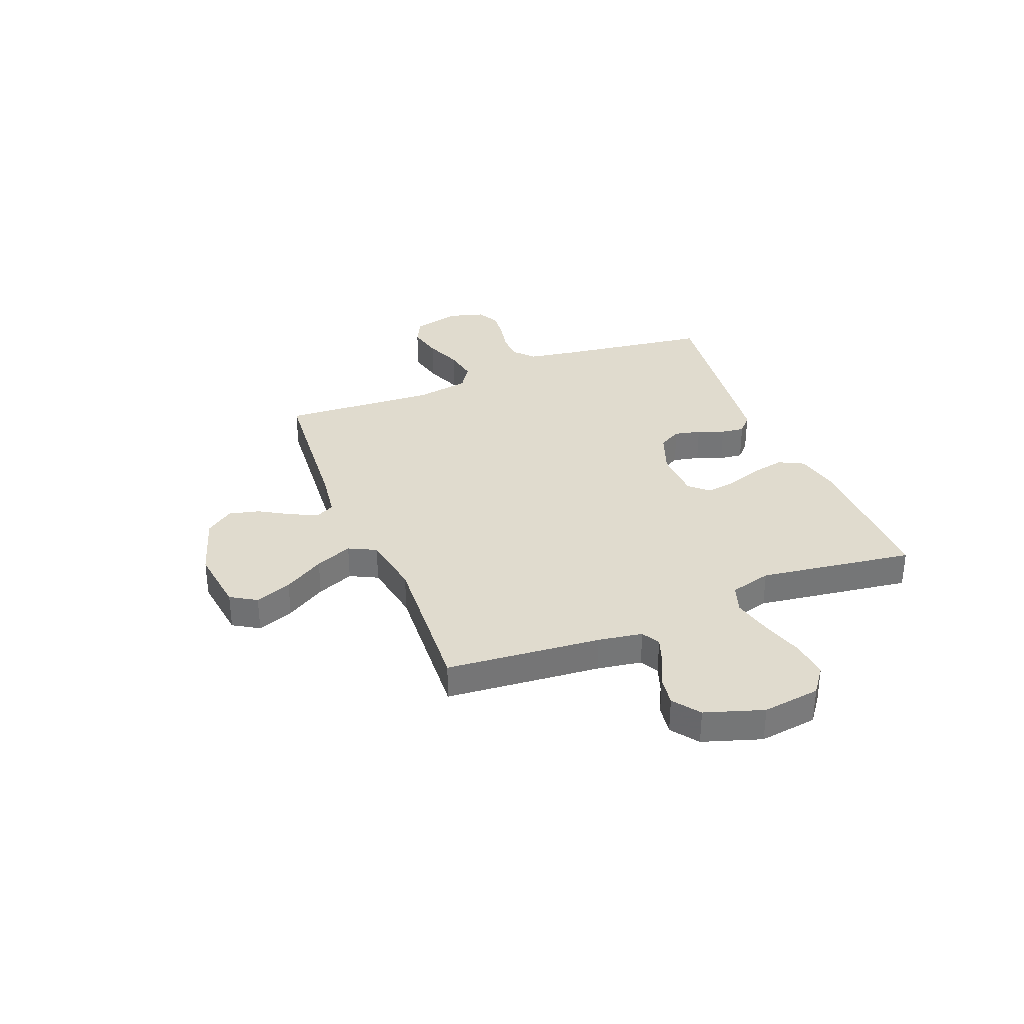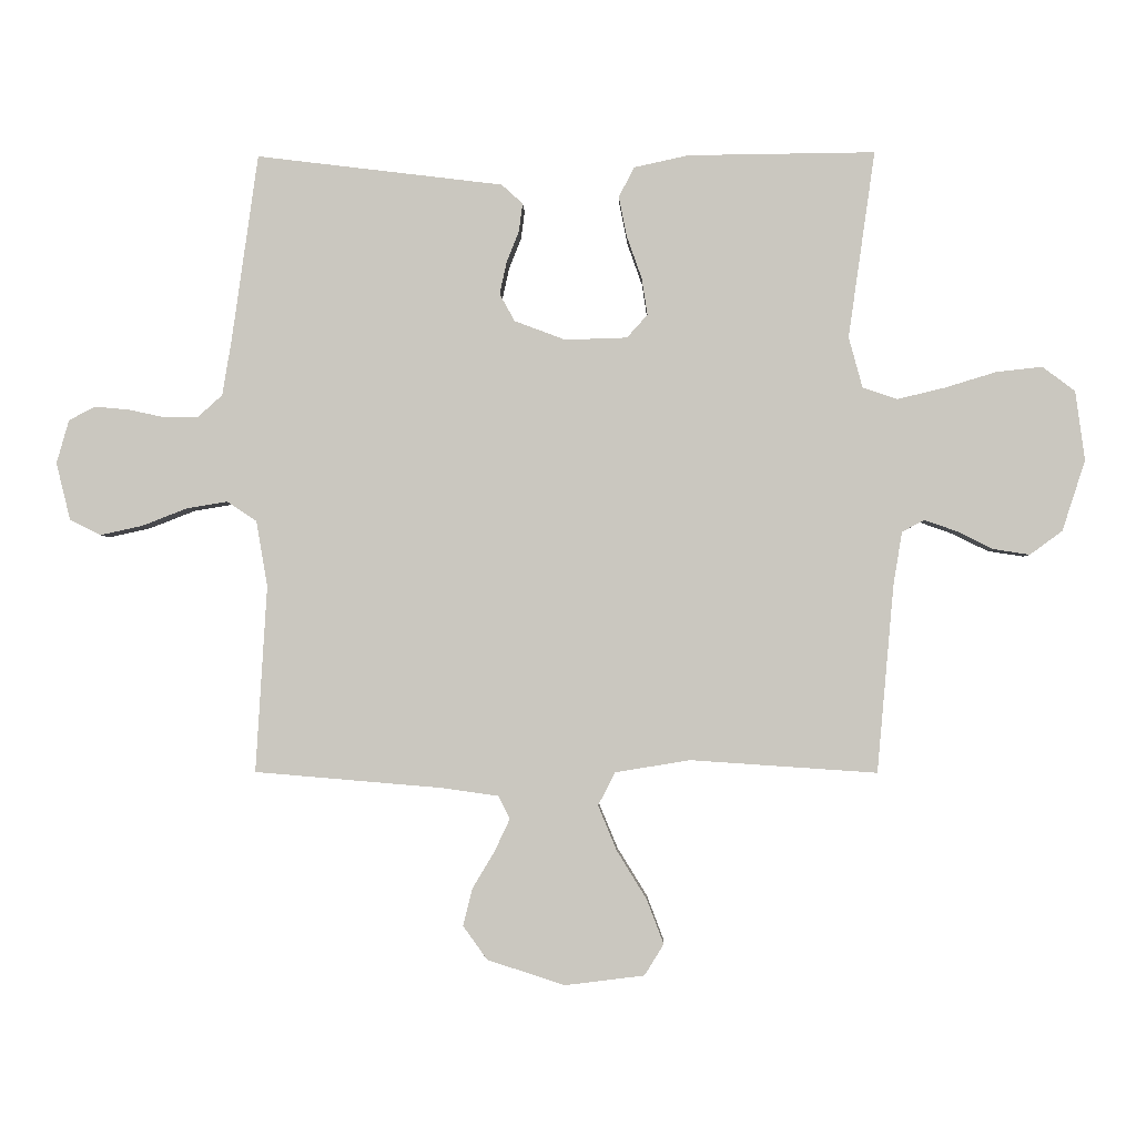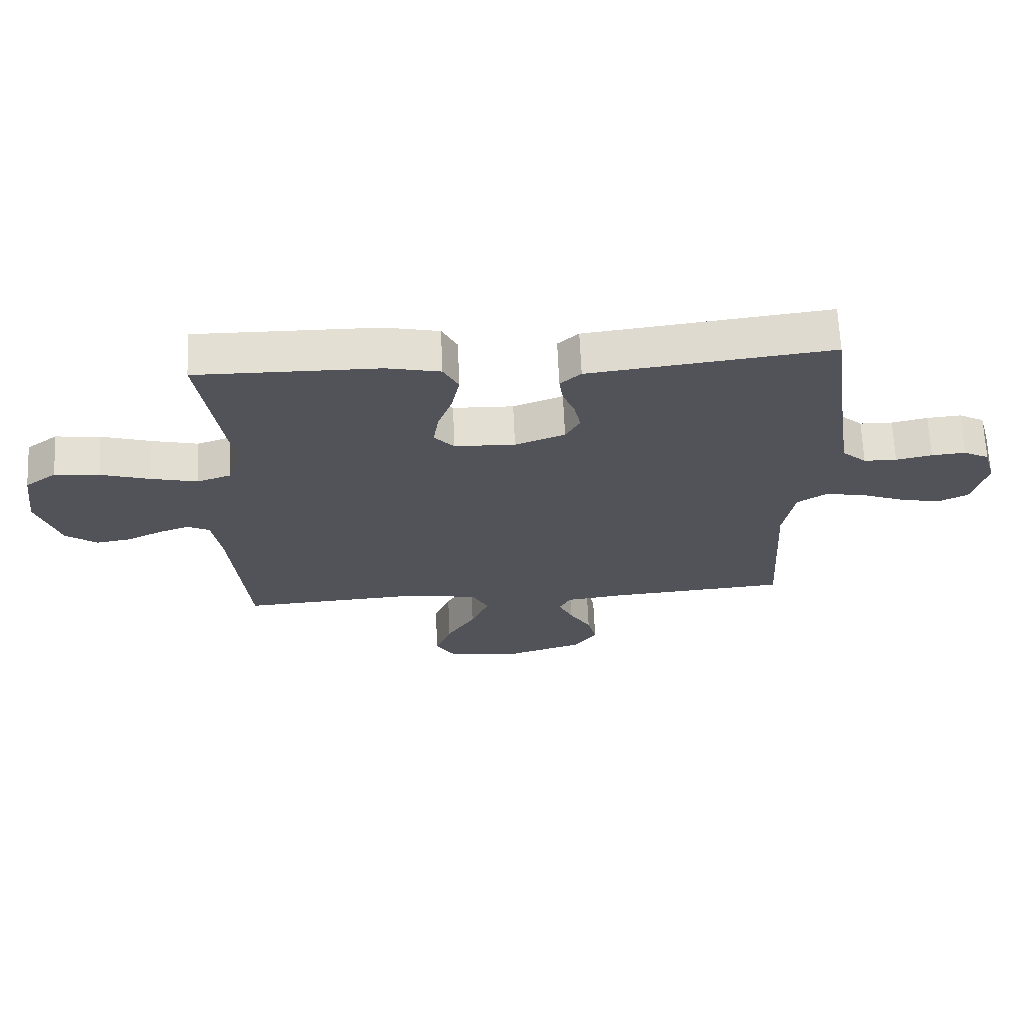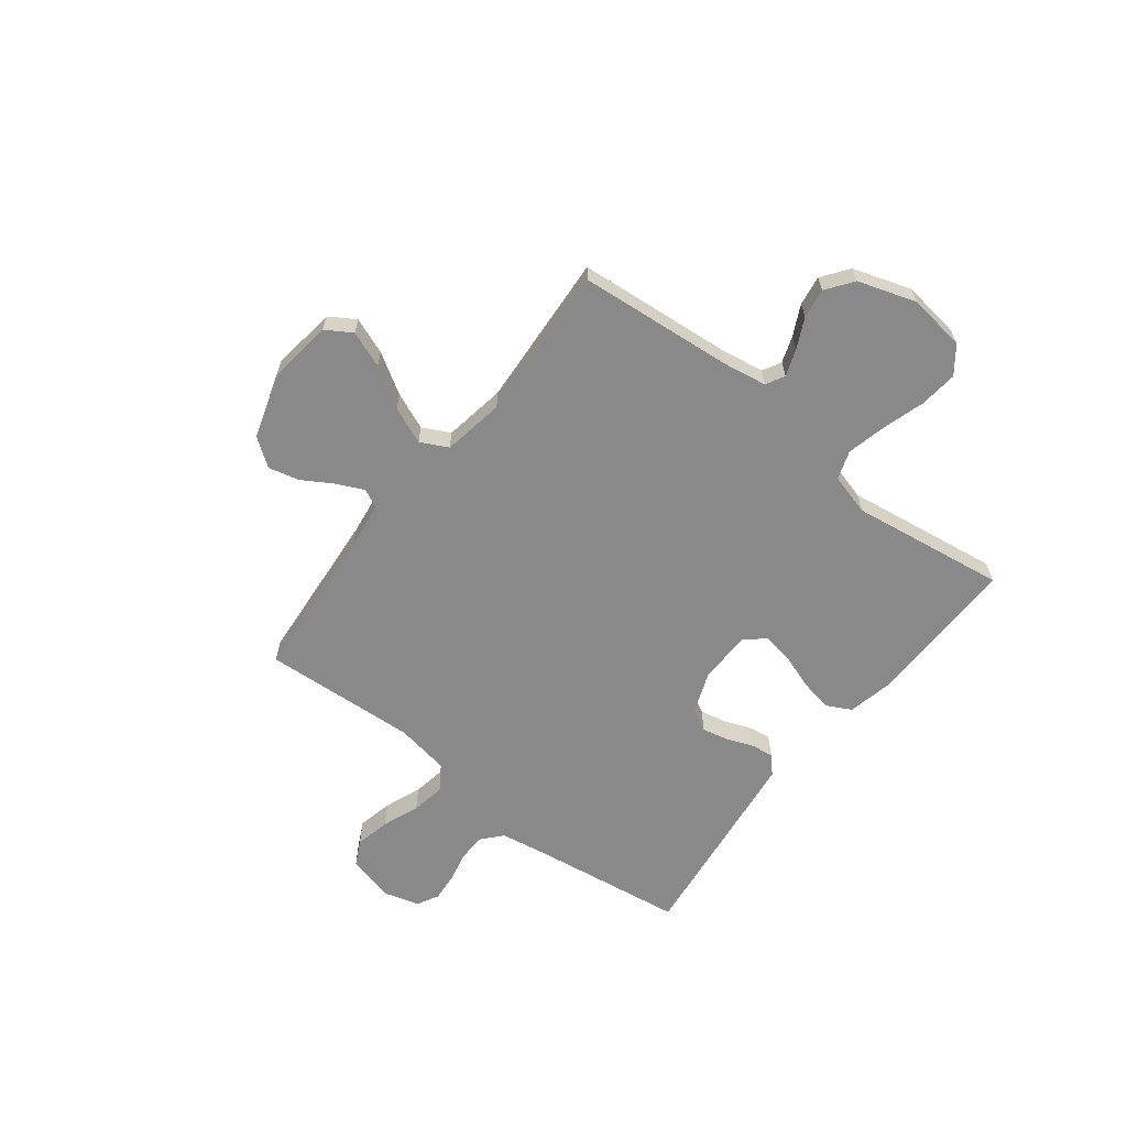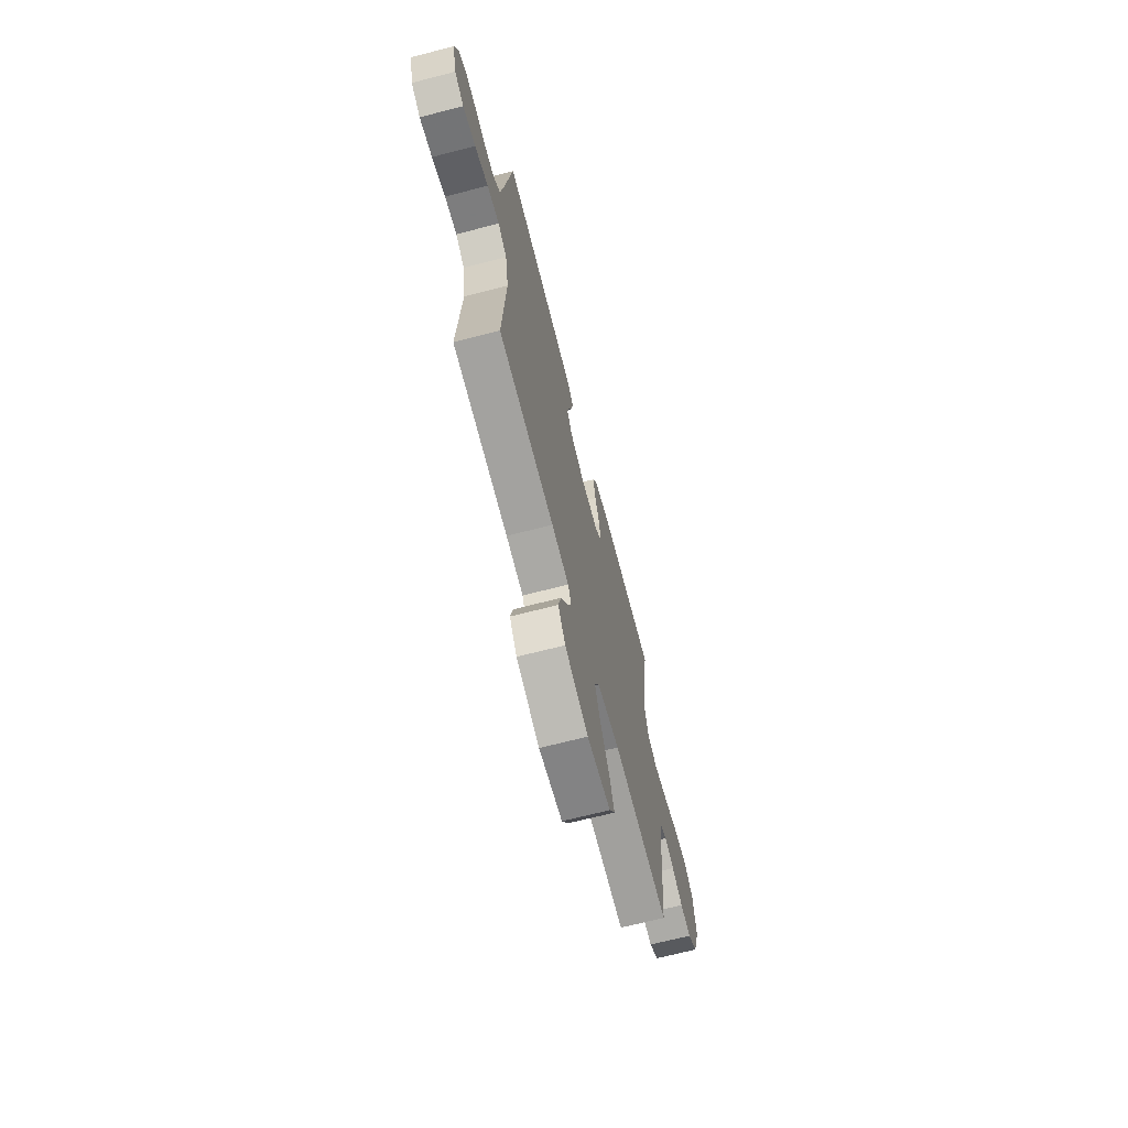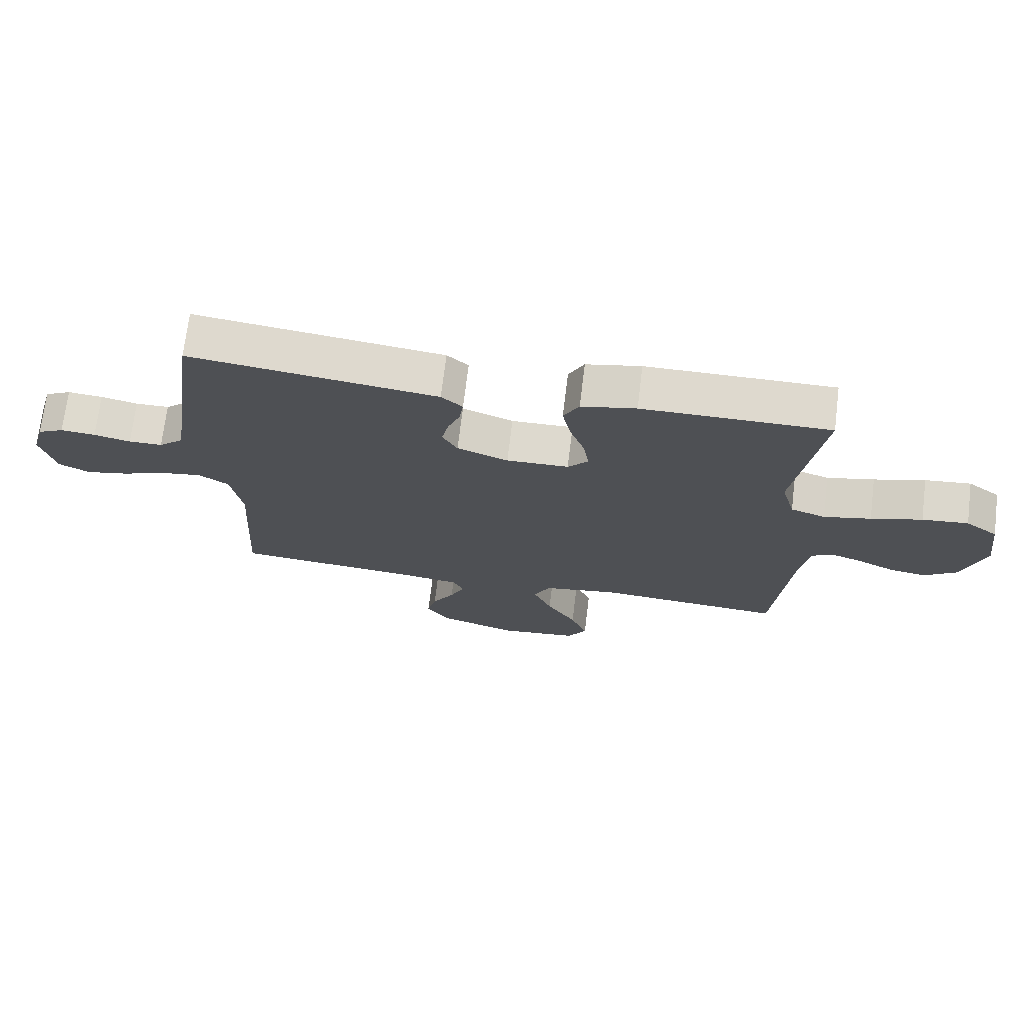
<metadata>
{"format":"obj","ext":"obj","renderer":"f3d","projection":"perspective","resolution":1024,"background":"white","views":[{"elev":33.6,"azim":-111.8,"up":"+Y"},{"elev":-2.2,"azim":-178.1,"up":"+Z"},{"elev":67.1,"azim":-2.5,"up":"+Z"},{"elev":-63.0,"azim":-127.8,"up":"+Y"},{"elev":-68.0,"azim":104.5,"up":"+Z"},{"elev":71.4,"azim":-173.0,"up":"+Z"}]}
</metadata>
<code>
v 0.5 0.07 -0.5
v 0.2 0.07 -0.525
v 0.107 0.07 -0.538
v 0.089 0.07 -0.575
v 0.113 0.07 -0.626
v 0.149 0.07 -0.686
v 0.164 0.07 -0.746
v 0.125 0.07 -0.8
v 0 0.07 -0.84
v -0.127 0.07 -0.824
v -0.158 0.07 -0.774
v -0.131 0.07 -0.703
v -0.083 0.07 -0.625
v -0.053 0.07 -0.553
v -0.08 0.07 -0.5
v -0.2 0.07 -0.48
v -0.5 0.07 -0.5
v -0.527 0.07 -0.2
v -0.541 0.07 -0.114
v -0.577 0.07 -0.095
v -0.628 0.07 -0.113
v -0.687 0.07 -0.142
v -0.745 0.07 -0.151
v -0.797 0.07 -0.113
v -0.834 0.07 0
v -0.819 0.07 0.112
v -0.767 0.07 0.151
v -0.693 0.07 0.143
v -0.611 0.07 0.118
v -0.535 0.07 0.1
v -0.479 0.07 0.119
v -0.457 0.07 0.2
v -0.5 0.07 0.5
v -0.2 0.07 0.497
v -0.112 0.07 0.478
v -0.087 0.07 0.43
v -0.1 0.07 0.365
v -0.124 0.07 0.297
v -0.133 0.07 0.238
v -0.1 0.07 0.201
v 0 0.07 0.198
v 0.082 0.07 0.229
v 0.106 0.07 0.273
v 0.095 0.07 0.324
v 0.075 0.07 0.375
v 0.069 0.07 0.42
v 0.103 0.07 0.451
v 0.2 0.07 0.463
v 0.5 0.07 0.5
v 0.542 0.07 0.2
v 0.557 0.07 0.11
v 0.596 0.07 0.075
v 0.65 0.07 0.074
v 0.709 0.07 0.087
v 0.765 0.07 0.092
v 0.807 0.07 0.07
v 0.827 0.07 0
v 0.804 0.07 -0.092
v 0.754 0.07 -0.117
v 0.686 0.07 -0.102
v 0.614 0.07 -0.074
v 0.548 0.07 -0.063
v 0.5 0.07 -0.095
v 0.482 0.07 -0.2
v 0.5 0 -0.5
v 0.2 0 -0.525
v 0.107 0 -0.538
v 0.089 0 -0.575
v 0.113 0 -0.626
v 0.149 0 -0.686
v 0.164 0 -0.746
v 0.125 0 -0.8
v 0 0 -0.84
v -0.127 0 -0.824
v -0.158 0 -0.774
v -0.131 0 -0.703
v -0.083 0 -0.625
v -0.053 0 -0.553
v -0.08 0 -0.5
v -0.2 0 -0.48
v -0.5 0 -0.5
v -0.527 0 -0.2
v -0.541 0 -0.114
v -0.577 0 -0.095
v -0.628 0 -0.113
v -0.687 0 -0.142
v -0.745 0 -0.151
v -0.797 0 -0.113
v -0.834 0 0
v -0.819 0 0.112
v -0.767 0 0.151
v -0.693 0 0.143
v -0.611 0 0.118
v -0.535 0 0.1
v -0.479 0 0.119
v -0.457 0 0.2
v -0.5 0 0.5
v -0.2 0 0.497
v -0.112 0 0.478
v -0.087 0 0.43
v -0.1 0 0.365
v -0.124 0 0.297
v -0.133 0 0.238
v -0.1 0 0.201
v 0 0 0.198
v 0.082 0 0.229
v 0.106 0 0.273
v 0.095 0 0.324
v 0.075 0 0.375
v 0.069 0 0.42
v 0.103 0 0.451
v 0.2 0 0.463
v 0.5 0 0.5
v 0.542 0 0.2
v 0.557 0 0.11
v 0.596 0 0.075
v 0.65 0 0.074
v 0.709 0 0.087
v 0.765 0 0.092
v 0.807 0 0.07
v 0.827 0 0
v 0.804 0 -0.092
v 0.754 0 -0.117
v 0.686 0 -0.102
v 0.614 0 -0.074
v 0.548 0 -0.063
v 0.5 0 -0.095
v 0.482 0 -0.2
f 59 60 61
f 58 59 61
f 57 58 61
f 56 57 61
f 55 56 61
f 54 55 61
f 53 54 61
f 52 53 61 62
f 51 52 62 63
f 48 49 50
f 47 48 50
f 46 47 50
f 45 46 50
f 44 45 50
f 50 51 63
f 44 50 63
f 43 44 63
f 36 37 38
f 35 36 38
f 34 35 38
f 33 34 38
f 32 33 38
f 31 32 38 39
f 27 28 29
f 26 27 29
f 25 26 29
f 24 25 29
f 23 24 29
f 22 23 29
f 21 22 29
f 20 21 29 30
f 19 20 30 31
f 16 17 18
f 31 39 40
f 19 31 40
f 18 19 40
f 16 18 40
f 15 16 40
f 11 12 13
f 10 11 13
f 9 10 13
f 8 9 13
f 7 8 13
f 6 7 13
f 5 6 13
f 4 5 13 14
f 64 1 2
f 64 2 3
f 63 64 3
f 43 63 3
f 42 43 3
f 4 14 15
f 3 4 15
f 42 3 15
f 41 42 15
f 15 40 41
f 125 124 123
f 125 123 122
f 125 122 121
f 125 121 120
f 125 120 119
f 125 119 118
f 125 118 117
f 126 125 117 116
f 127 126 116 115
f 114 113 112
f 114 112 111
f 114 111 110
f 114 110 109
f 114 109 108
f 127 115 114
f 127 114 108
f 127 108 107
f 102 101 100
f 102 100 99
f 102 99 98
f 102 98 97
f 102 97 96
f 103 102 96 95
f 93 92 91
f 93 91 90
f 93 90 89
f 93 89 88
f 93 88 87
f 93 87 86
f 93 86 85
f 94 93 85 84
f 95 94 84 83
f 82 81 80
f 104 103 95
f 104 95 83
f 104 83 82
f 104 82 80
f 104 80 79
f 77 76 75
f 77 75 74
f 77 74 73
f 77 73 72
f 77 72 71
f 77 71 70
f 77 70 69
f 78 77 69 68
f 66 65 128
f 67 66 128
f 67 128 127
f 67 127 107
f 67 107 106
f 79 78 68
f 79 68 67
f 79 67 106
f 79 106 105
f 105 104 79
f 1 65 66 2
f 2 66 67 3
f 3 67 68 4
f 4 68 69 5
f 5 69 70 6
f 6 70 71 7
f 7 71 72 8
f 8 72 73 9
f 9 73 74 10
f 10 74 75 11
f 11 75 76 12
f 12 76 77 13
f 13 77 78 14
f 14 78 79 15
f 15 79 80 16
f 16 80 81 17
f 17 81 82 18
f 18 82 83 19
f 19 83 84 20
f 20 84 85 21
f 21 85 86 22
f 22 86 87 23
f 23 87 88 24
f 24 88 89 25
f 25 89 90 26
f 26 90 91 27
f 27 91 92 28
f 28 92 93 29
f 29 93 94 30
f 30 94 95 31
f 31 95 96 32
f 32 96 97 33
f 33 97 98 34
f 34 98 99 35
f 35 99 100 36
f 36 100 101 37
f 37 101 102 38
f 38 102 103 39
f 39 103 104 40
f 40 104 105 41
f 41 105 106 42
f 42 106 107 43
f 43 107 108 44
f 44 108 109 45
f 45 109 110 46
f 46 110 111 47
f 47 111 112 48
f 48 112 113 49
f 49 113 114 50
f 50 114 115 51
f 51 115 116 52
f 52 116 117 53
f 53 117 118 54
f 54 118 119 55
f 55 119 120 56
f 56 120 121 57
f 57 121 122 58
f 58 122 123 59
f 59 123 124 60
f 60 124 125 61
f 61 125 126 62
f 62 126 127 63
f 63 127 128 64
f 64 128 65 1

</code>
